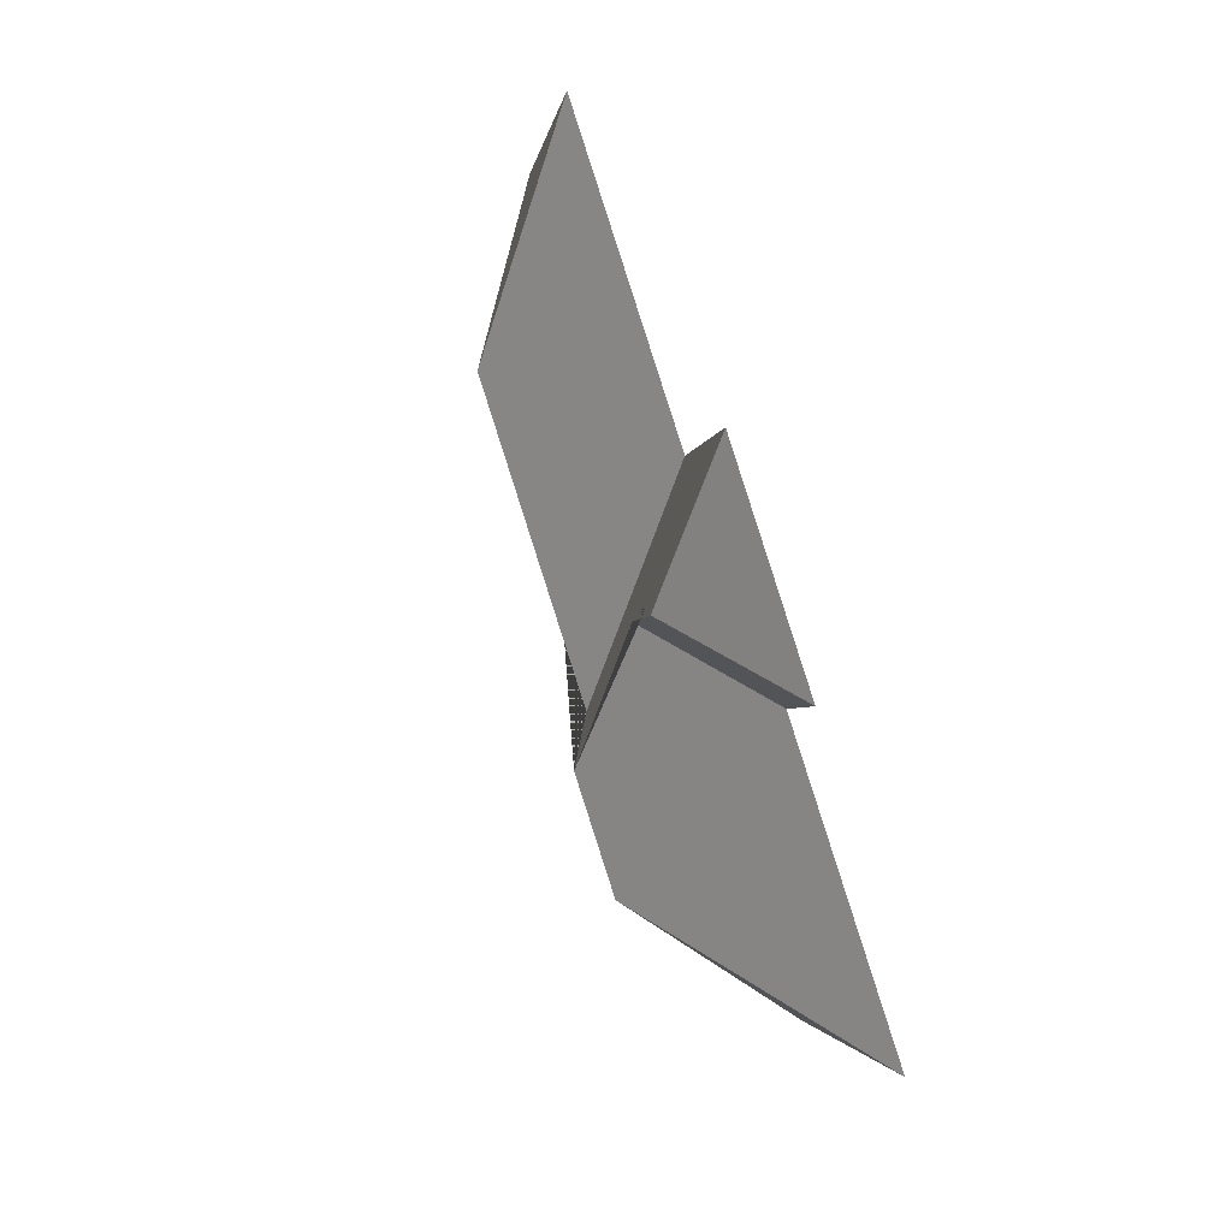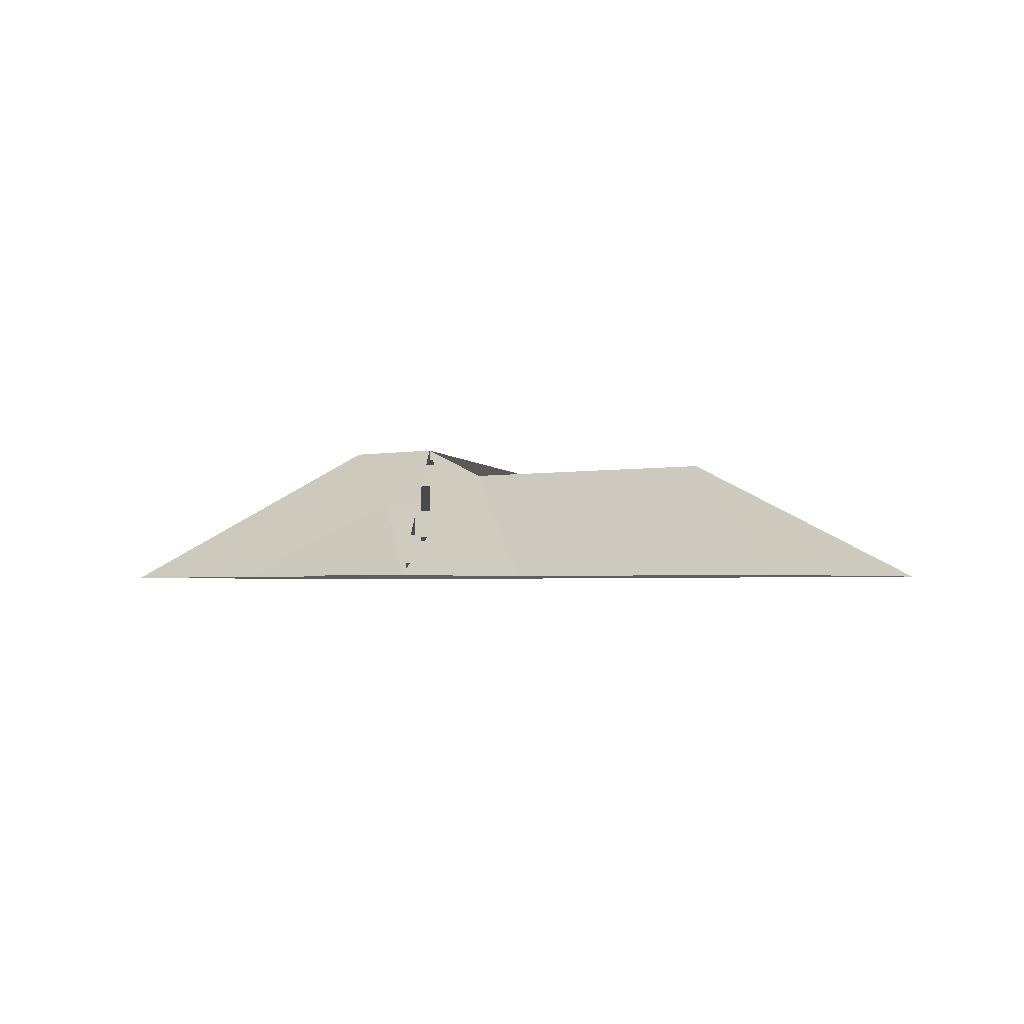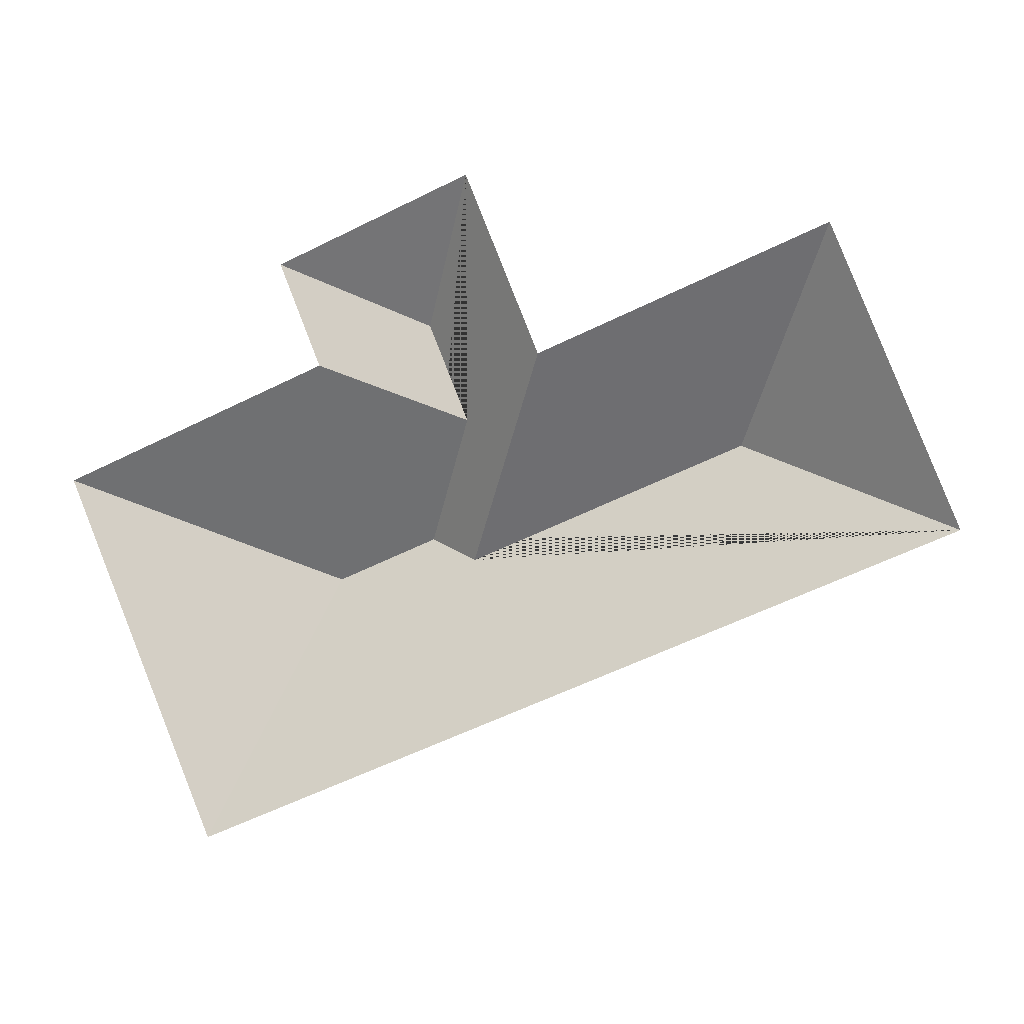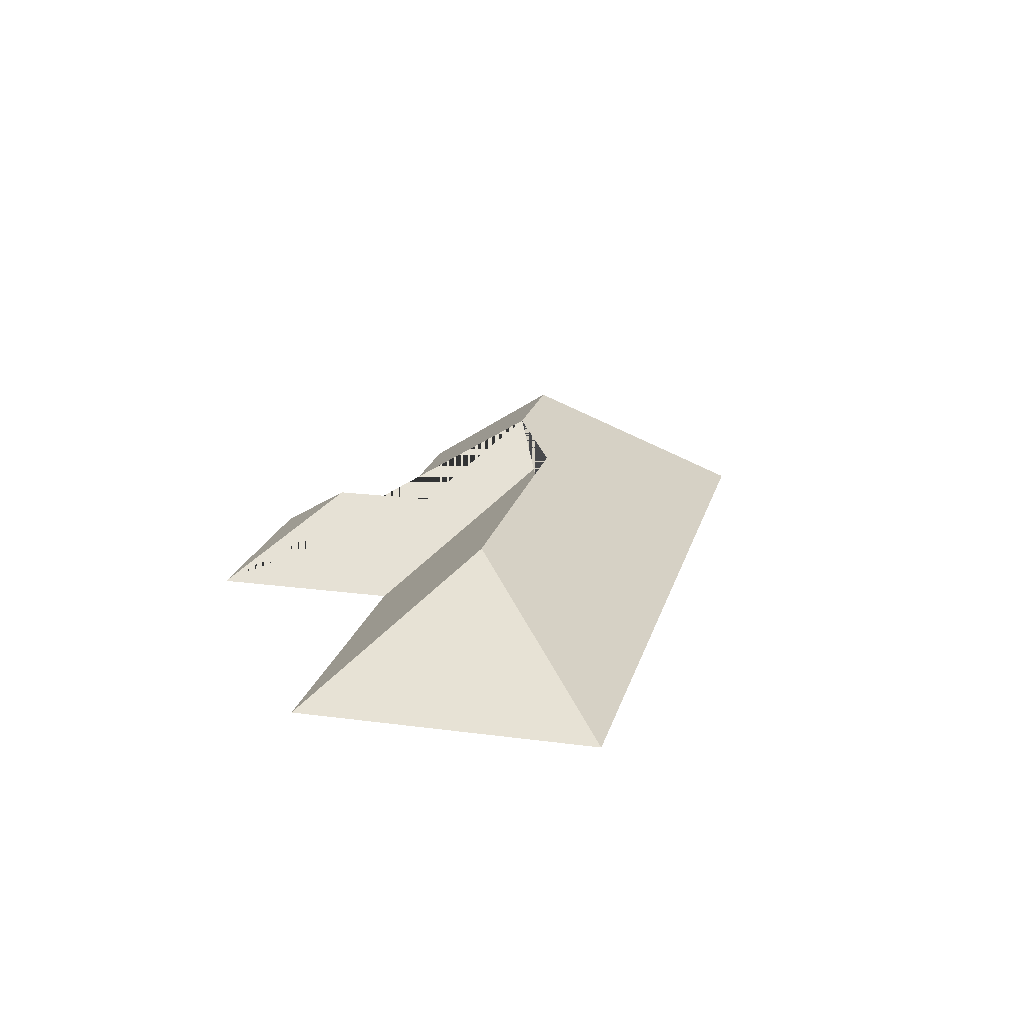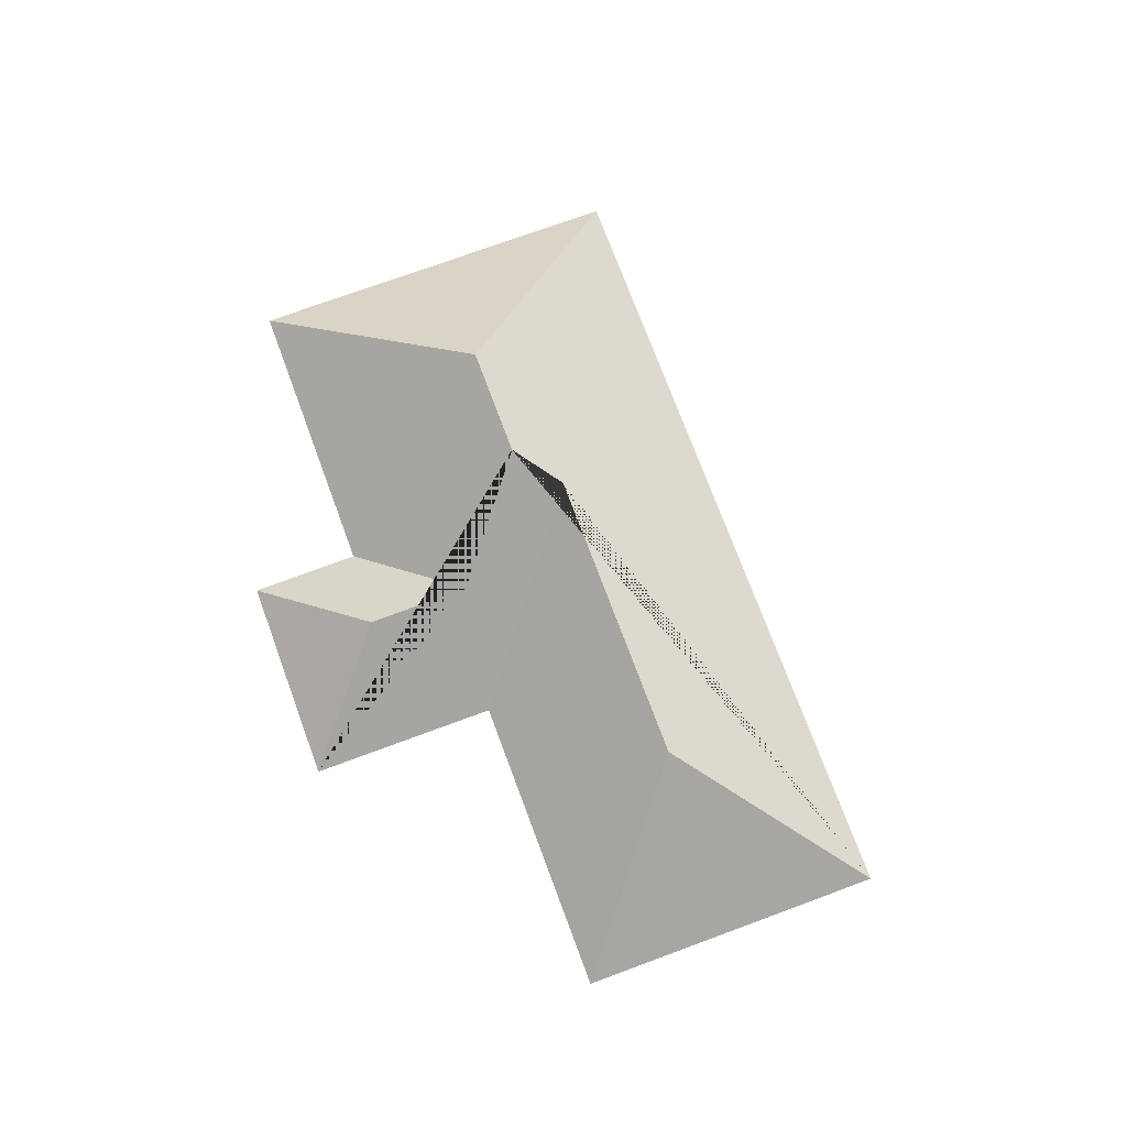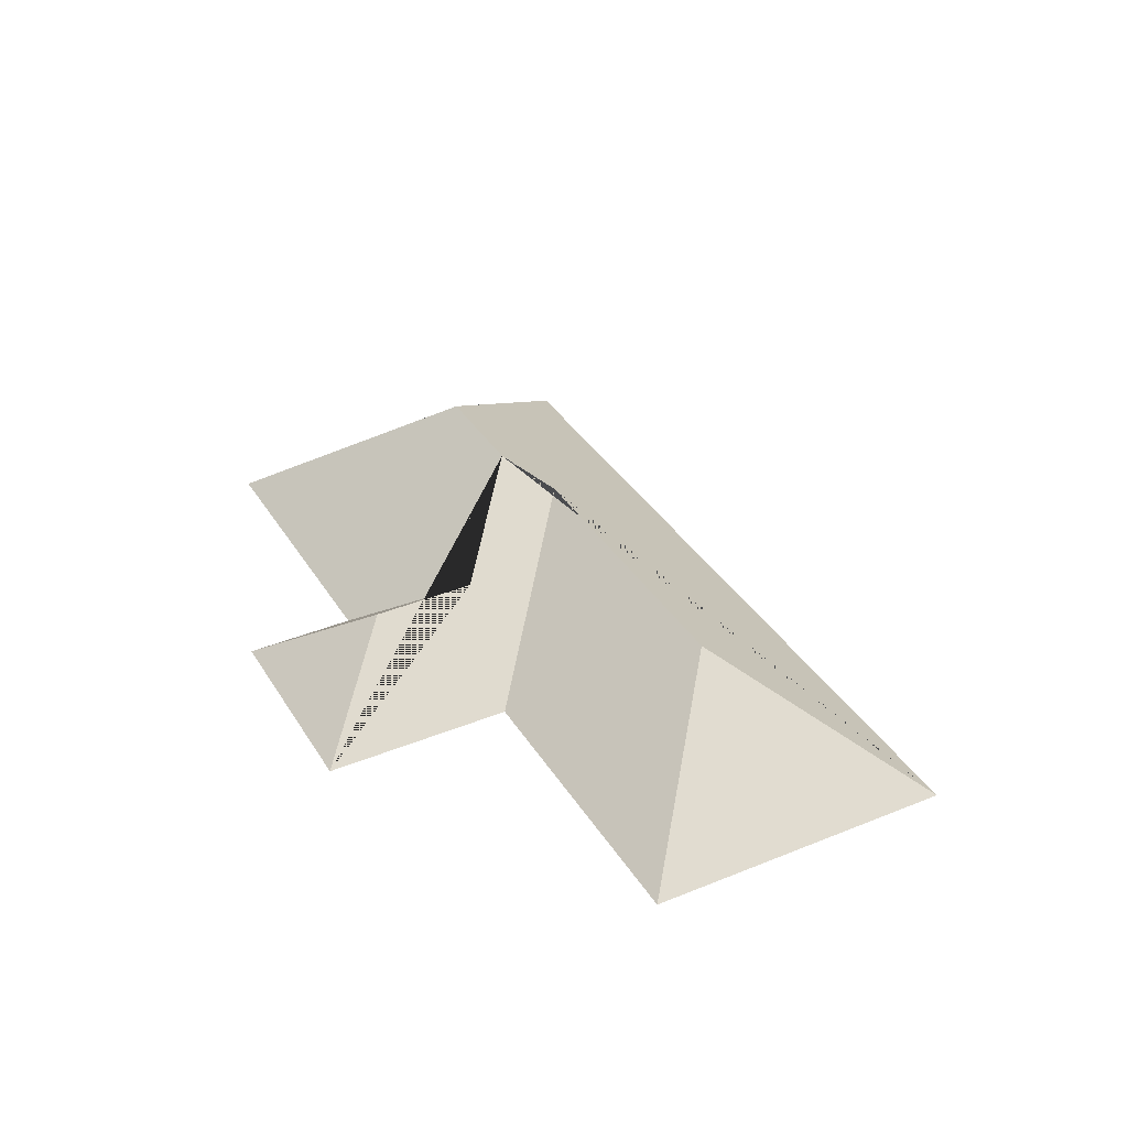
<metadata>
{"format":"obj","ext":"obj","renderer":"f3d","projection":"perspective","resolution":1024,"background":"white","views":[{"elev":65.9,"azim":-109.4,"up":"+Z"},{"elev":-2.4,"azim":14.9,"up":"+Y"},{"elev":-0.0,"azim":16.7,"up":"+Z"},{"elev":20.1,"azim":81.3,"up":"+Y"},{"elev":73.2,"azim":47.1,"up":"+Y"},{"elev":36.3,"azim":39.4,"up":"+Y"}]}
</metadata>
<code>
o CG10_500_042069_0027_roof
v 128.4 75 -53.13
v 219.2 75 -15.2
v 189.6 111.5 -80.31
v 20.98 75 -153.4
v 147.8 75 -100.6
v 384.7 75 -42.95
v 253.3 75 -97.16
v 208.1 111.6 -125.2
v 180.1 145 -182
v 131.9 145 -202.1
v 205.6 131.2 -191.7
v 335.4 130.9 -137.9
v 440.4 75 -176.3
v 91.34 75 -322
v 128.4 0 -53.13
v 219.2 0 -15.2
v 253.3 0 -97.16
v 384.7 0 -42.95
v 440.4 0 -176.3
v 91.34 0 -322
v 20.98 0 -153.4
v 147.8 0 -100.6
f 4 10 14
f 4 5 8 9 10
f 5 1 3 8
f 1 2 3
f 2 7 11 9 8 3
f 7 6 12 11
f 6 13 12
f 13 14 10 9 11 12

</code>
